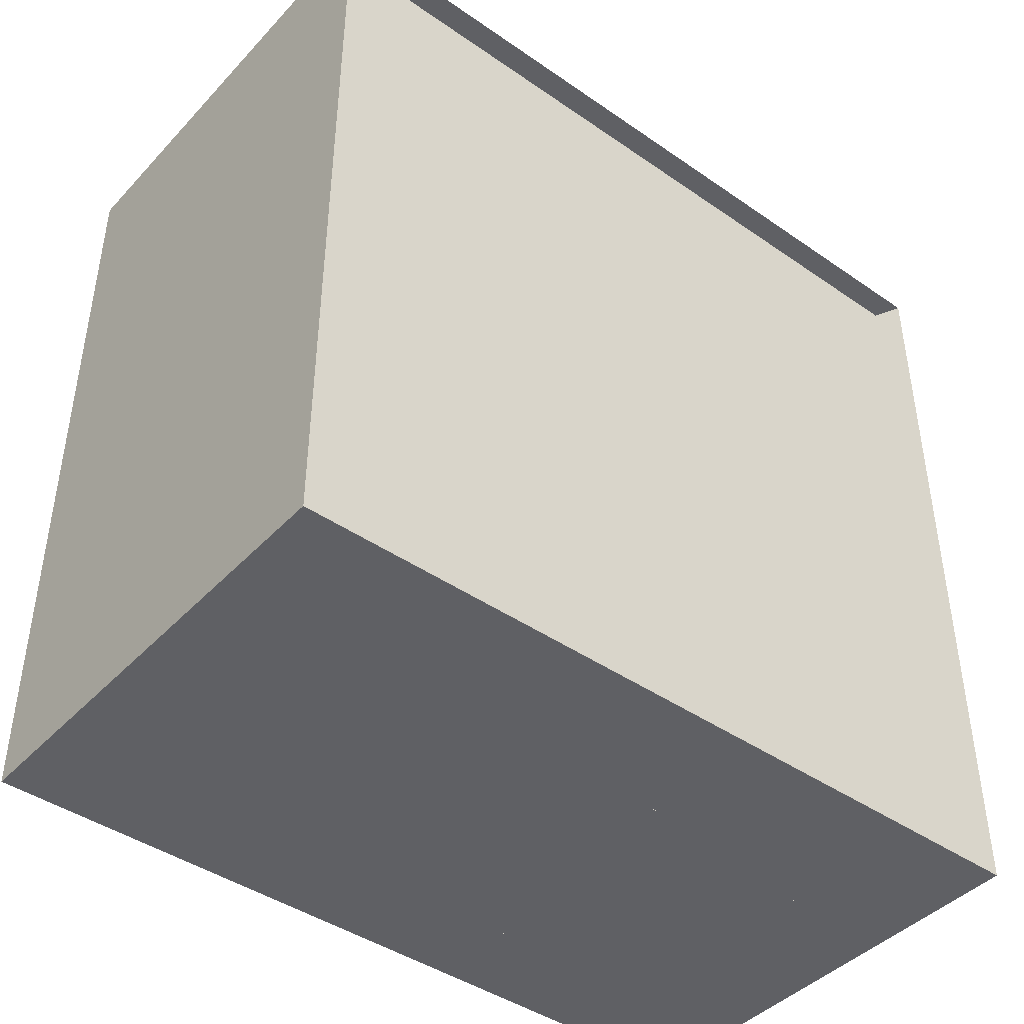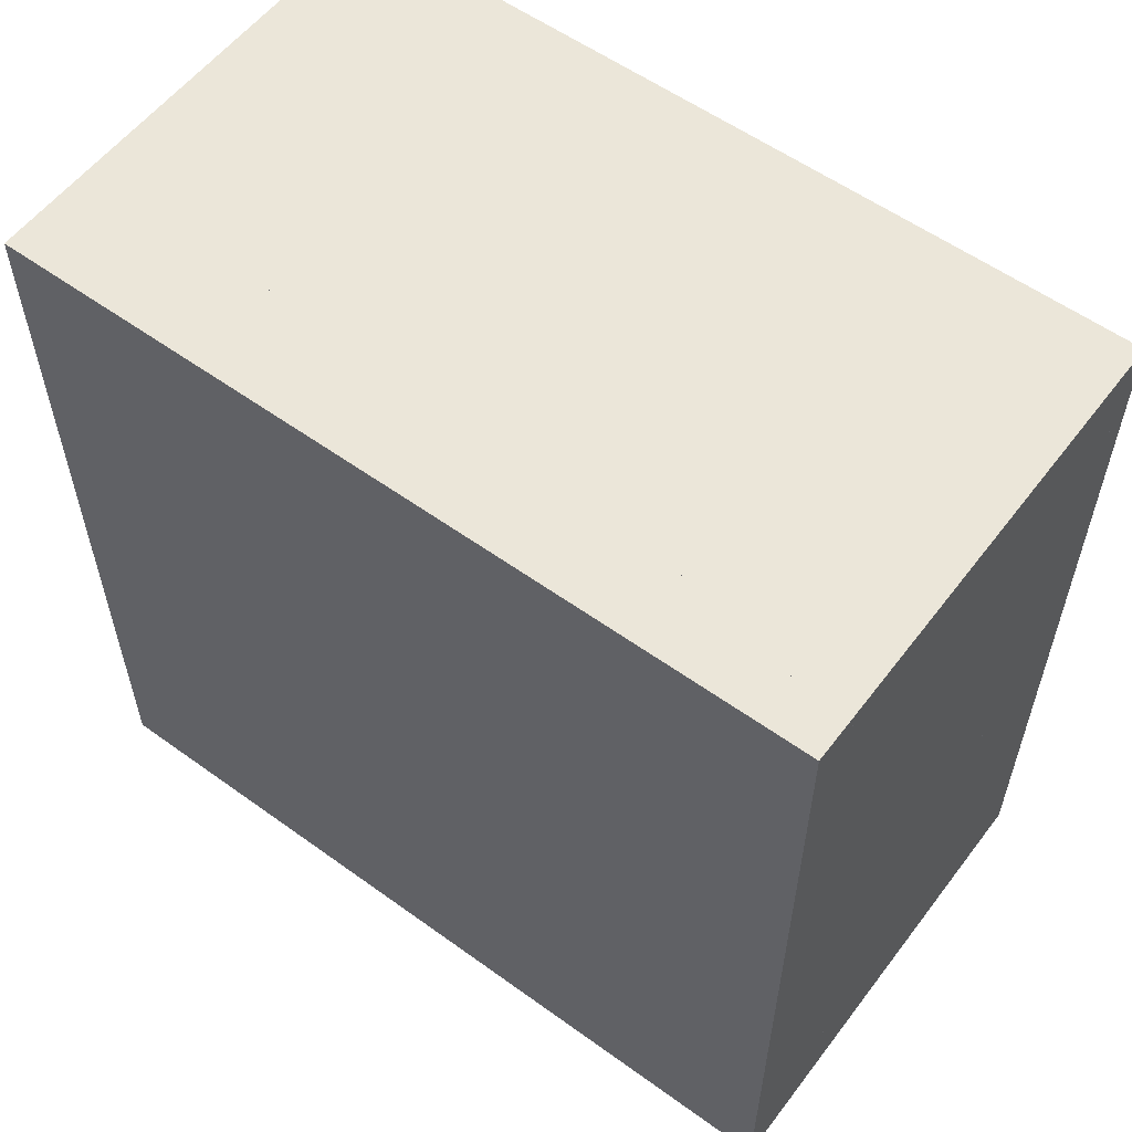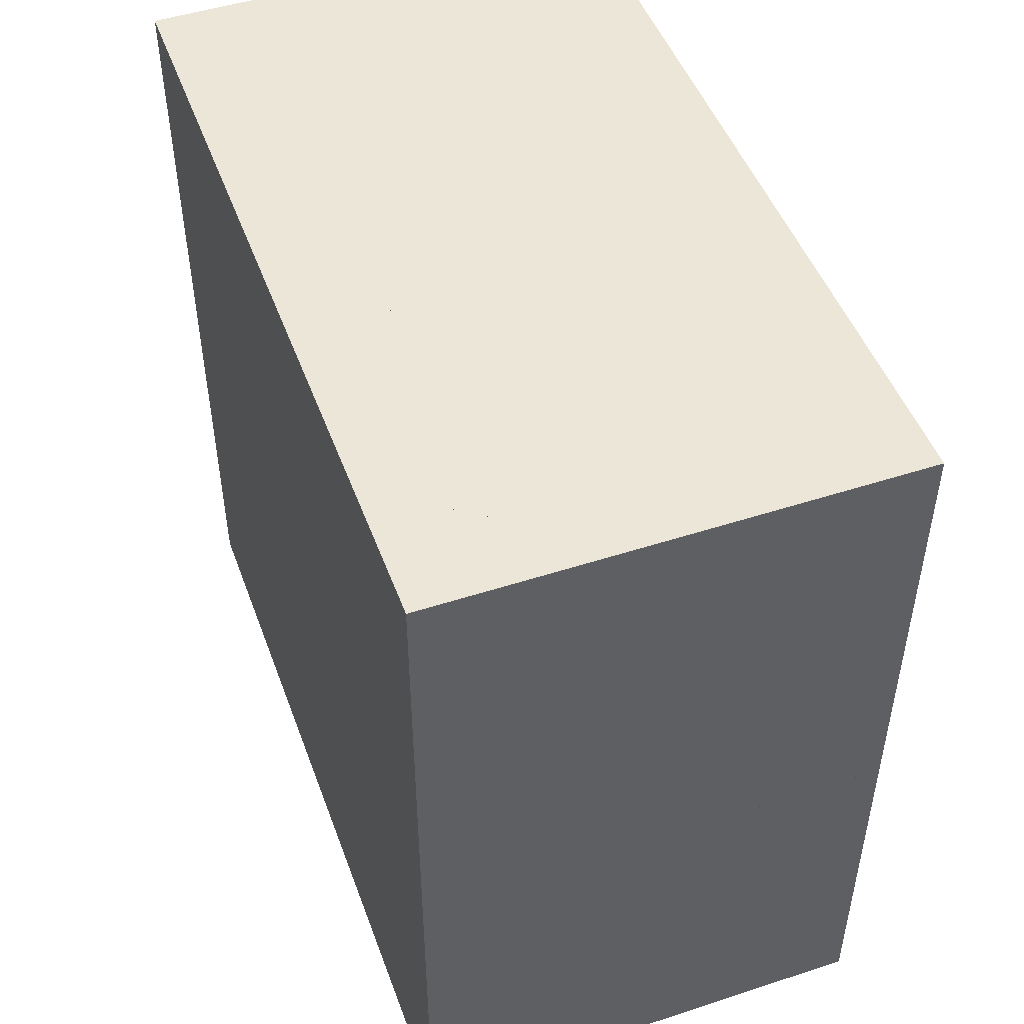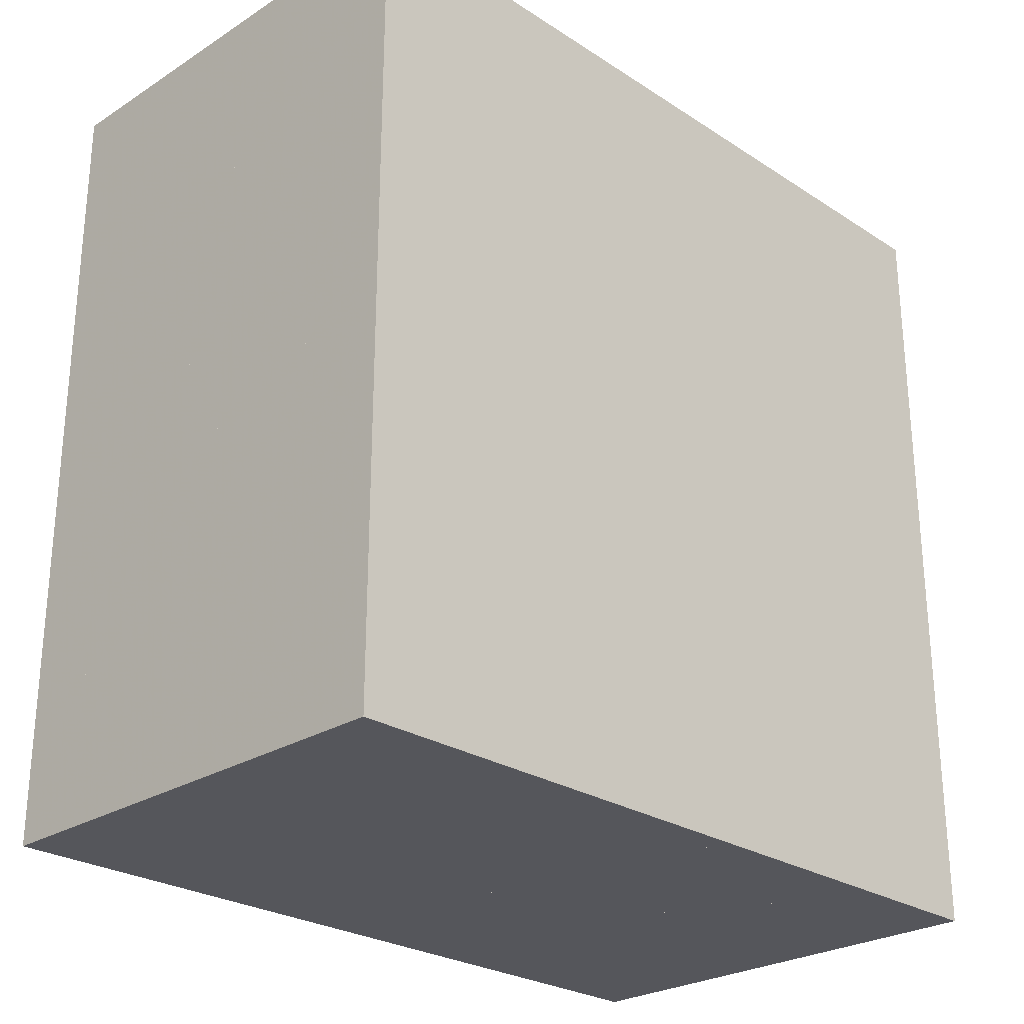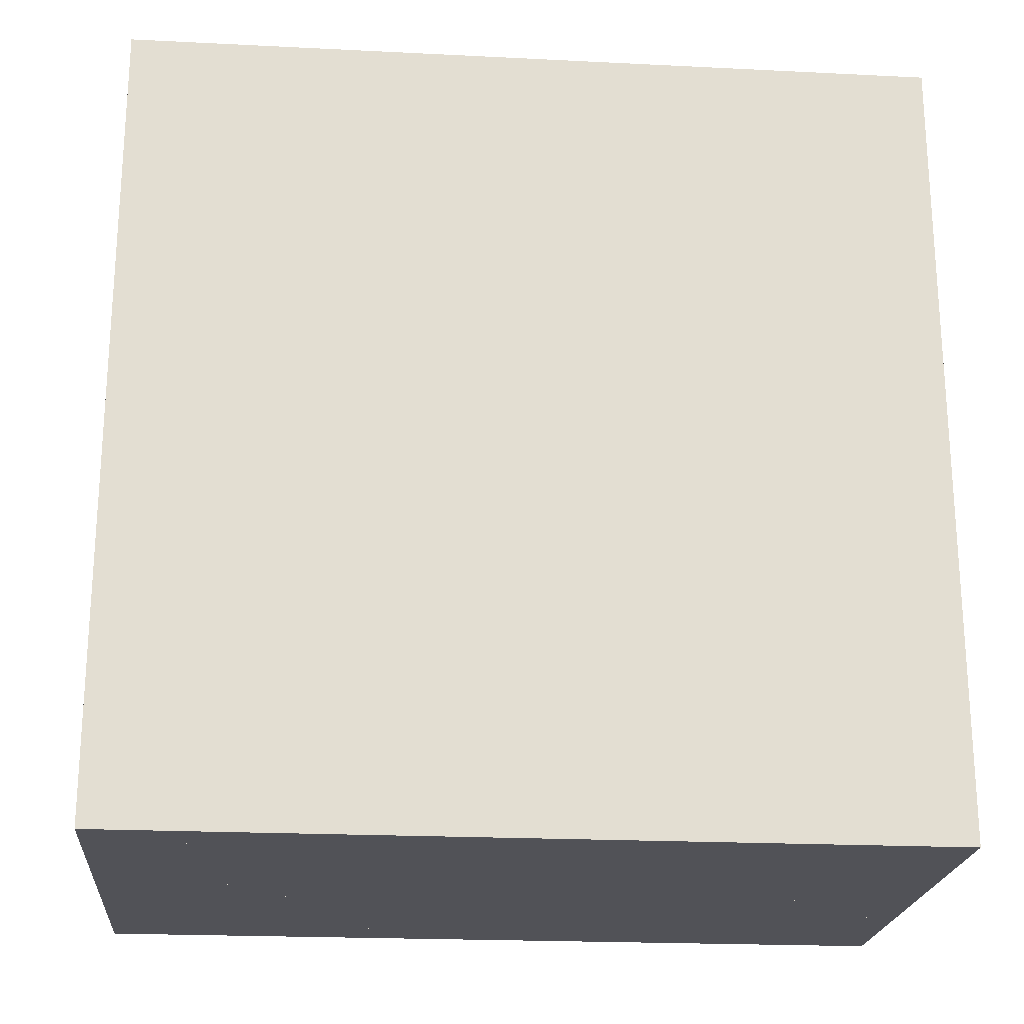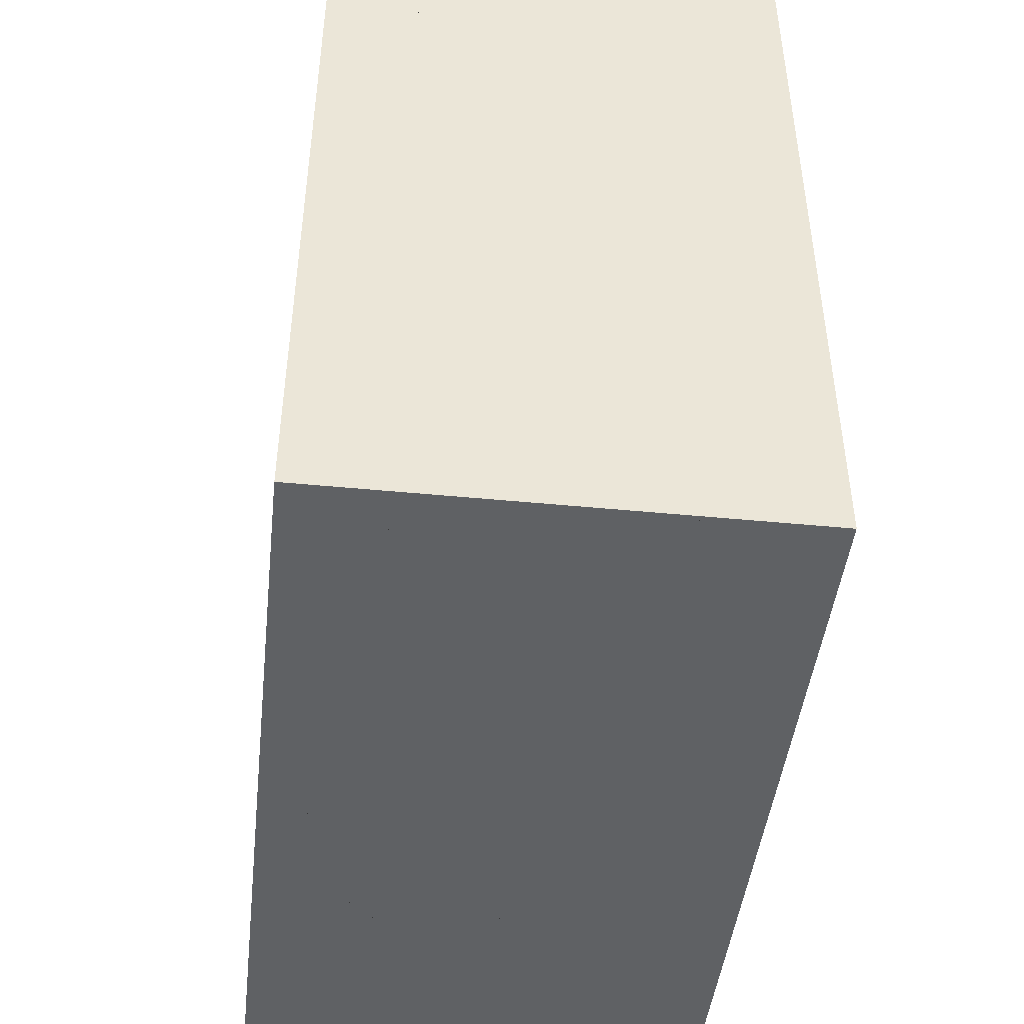
<metadata>
{"format":"obj","ext":"obj","renderer":"f3d","projection":"perspective","resolution":1024,"background":"white","views":[{"elev":-43.2,"azim":-129.3,"up":"+Z"},{"elev":57.0,"azim":126.9,"up":"+Y"},{"elev":48.8,"azim":160.1,"up":"+Y"},{"elev":-26.3,"azim":44.7,"up":"+Z"},{"elev":-21.6,"azim":85.0,"up":"+Y"},{"elev":-45.7,"azim":173.6,"up":"+Z"}]}
</metadata>
<code>
v 0 -1 -1
v 0 -1 1
v 0 1 1
v 0 1 -1
v 0.06316 -1 -1
v 0.06316 -1 1
v 0.06316 1 1
v 0.06316 1 -1
v 0.1263 -1 -1
v 0.1263 -1 1
v 0.1263 1 1
v 0.1263 1 -1
v 0.1895 -1 -1
v 0.1895 -1 1
v 0.1895 1 1
v 0.1895 1 -1
v 0.2526 -1 -1
v 0.2526 -1 1
v 0.2526 1 1
v 0.2526 1 -1
v 0.3157 -1 -1
v 0.3157 -1 1
v 0.3157 1 1
v 0.3157 1 -1
v 0.3787 -1 -1
v 0.3787 -1 1
v 0.3787 1 1
v 0.3787 1 -1
v 0.4416 -1 -1
v 0.4416 -1 1
v 0.4416 1 1
v 0.4416 1 -1
v 0.5043 -1 -1
v 0.5043 -1 1
v 0.5043 1 1
v 0.5043 1 -1
v 0.5667 -1 -1
v 0.5667 -1 1
v 0.5667 1 1
v 0.5667 1 -1
v 0.6286 -1 -1
v 0.6286 -1 1
v 0.6286 1 1
v 0.6286 1 -1
v 0.69 -1 -1
v 0.69 -1 1
v 0.69 1 1
v 0.69 1 -1
v 0.7507 -1 -1
v 0.7507 -1 1
v 0.7507 1 1
v 0.7507 1 -1
v 0.8106 -1 -1
v 0.8106 -1 1
v 0.8106 1 1
v 0.8106 1 -1
v 0.8698 -1 -1
v 0.8698 -1 1
v 0.8698 1 1
v 0.8698 1 -1
v 0.9283 -1 -1
v 0.9283 -1 1
v 0.9283 1 1
v 0.9283 1 -1
v 0.9864 -1 -1
v 0.9864 -1 1
v 0.9864 1 1
v 0.9864 1 -1
v 1.044 -1 -1
v 1.044 -1 1
v 1.044 1 1
v 1.044 1 -1
v 1.102 -1 -1
v 1.102 -1 1
v 1.102 1 1
v 1.102 1 -1
v 1.16 -1 -1
v 1.16 -1 1
v 1.16 1 1
v 1.16 1 -1
f 1 2 4 5
f 5 6 7 8
f 5 6 2 1
f 6 7 3 2
f 7 8 4 3
f 8 5 1 4
f 9 10 11 12
f 9 10 6 5
f 10 11 7 6
f 11 12 8 7
f 12 9 5 8
f 13 14 15 16
f 13 14 10 9
f 14 15 11 10
f 15 16 12 11
f 16 13 9 12
f 17 18 19 20
f 17 18 14 13
f 18 19 15 14
f 19 20 16 15
f 20 17 13 16
f 21 22 23 24
f 21 22 18 17
f 22 23 19 18
f 23 24 20 19
f 24 21 17 20
f 25 26 27 28
f 25 26 22 21
f 26 27 23 22
f 27 28 24 23
f 28 25 21 24
f 29 30 31 32
f 29 30 26 25
f 30 31 27 26
f 31 32 28 27
f 32 29 25 28
f 33 34 35 36
f 33 34 30 29
f 34 35 31 30
f 35 36 32 31
f 36 33 29 32
f 37 38 39 40
f 37 38 34 33
f 38 39 35 34
f 39 40 36 35
f 40 37 33 36
f 41 42 43 44
f 41 42 38 37
f 42 43 39 38
f 43 44 40 39
f 44 41 37 40
f 45 46 47 48
f 45 46 42 41
f 46 47 43 42
f 47 48 44 43
f 48 45 41 44
f 49 50 51 52
f 49 50 46 45
f 50 51 47 46
f 51 52 48 47
f 52 49 45 48
f 53 54 55 56
f 53 54 50 49
f 54 55 51 50
f 55 56 52 51
f 56 53 49 52
f 57 58 59 60
f 57 58 54 53
f 58 59 55 54
f 59 60 56 55
f 60 57 53 56
f 61 62 63 64
f 61 62 58 57
f 62 63 59 58
f 63 64 60 59
f 64 61 57 60
f 65 66 67 68
f 65 66 62 61
f 66 67 63 62
f 67 68 64 63
f 68 65 61 64
f 69 70 71 72
f 69 70 66 65
f 70 71 67 66
f 71 72 68 67
f 72 69 65 68
f 73 74 75 76
f 73 74 70 69
f 74 75 71 70
f 75 76 72 71
f 76 73 69 72
f 77 78 79 80
f 77 78 74 73
f 78 79 75 74
f 79 80 76 75
f 80 77 73 76

</code>
